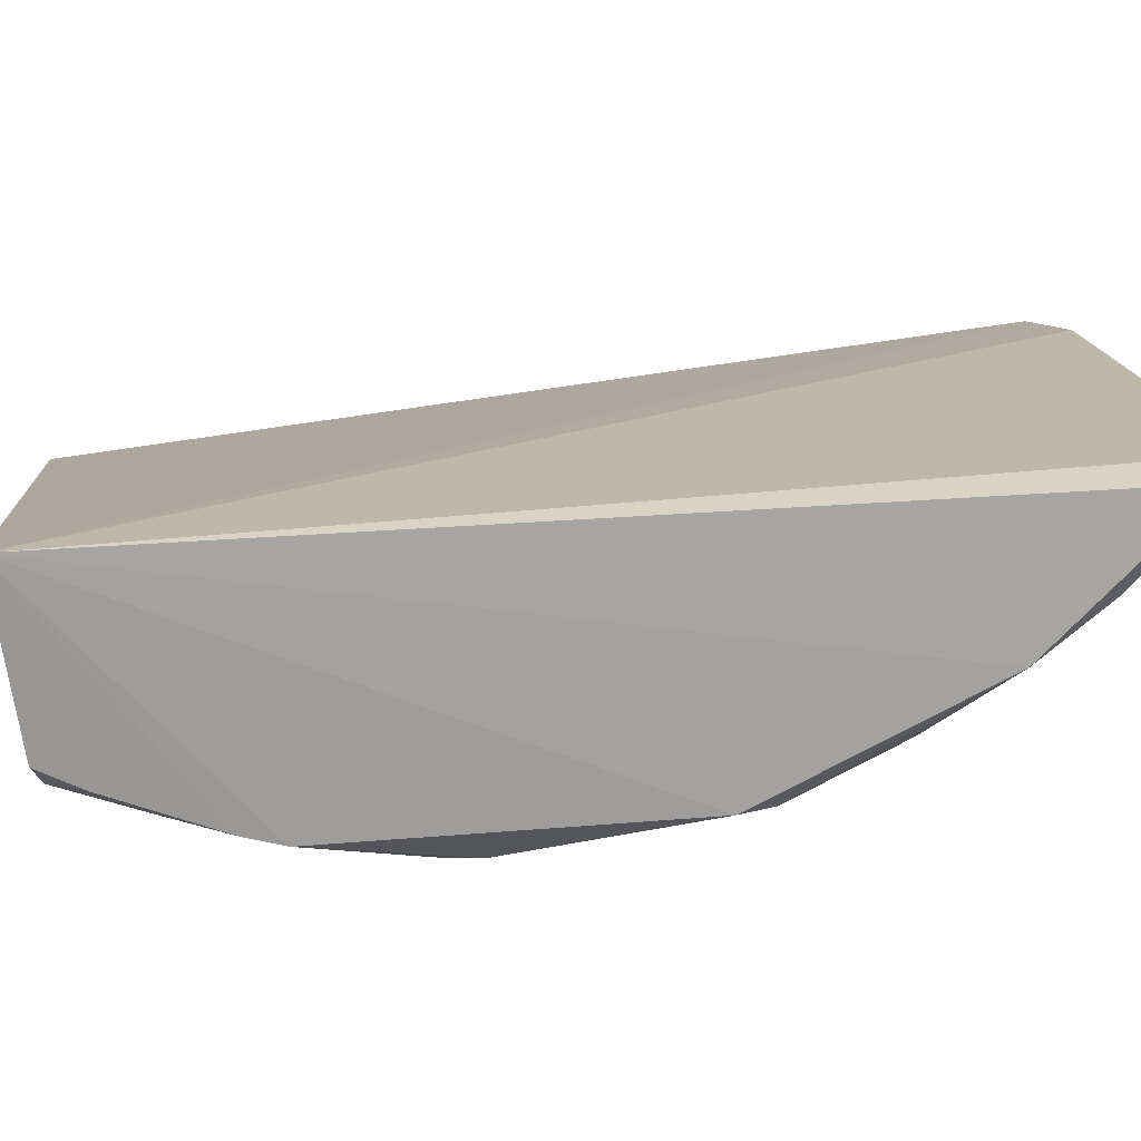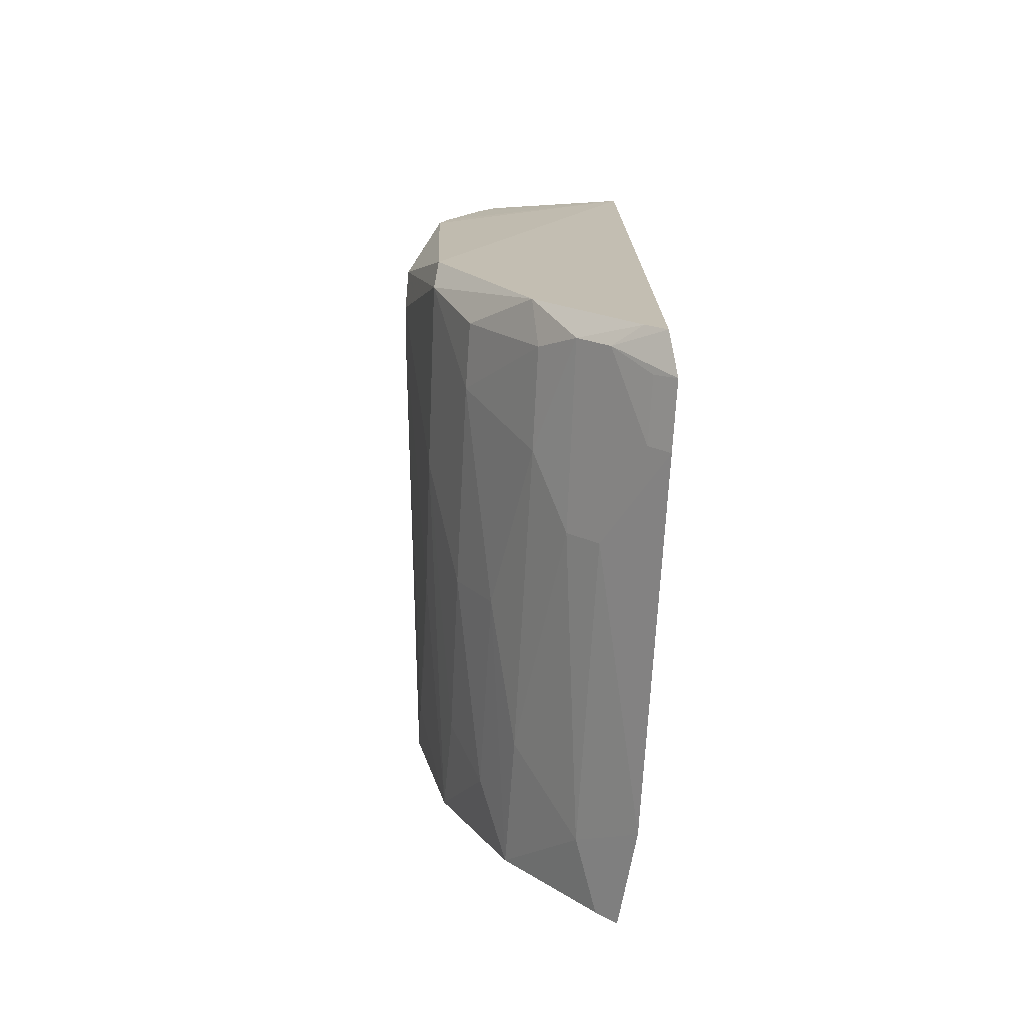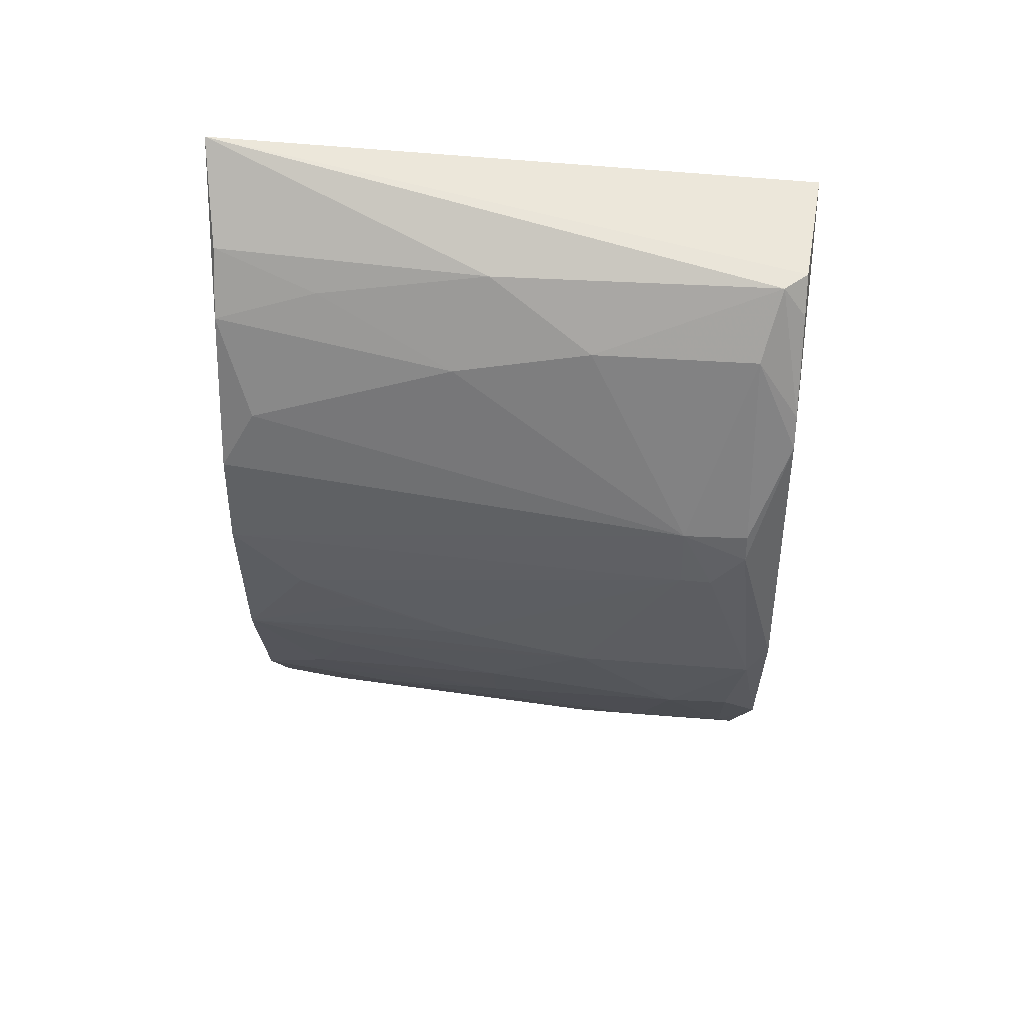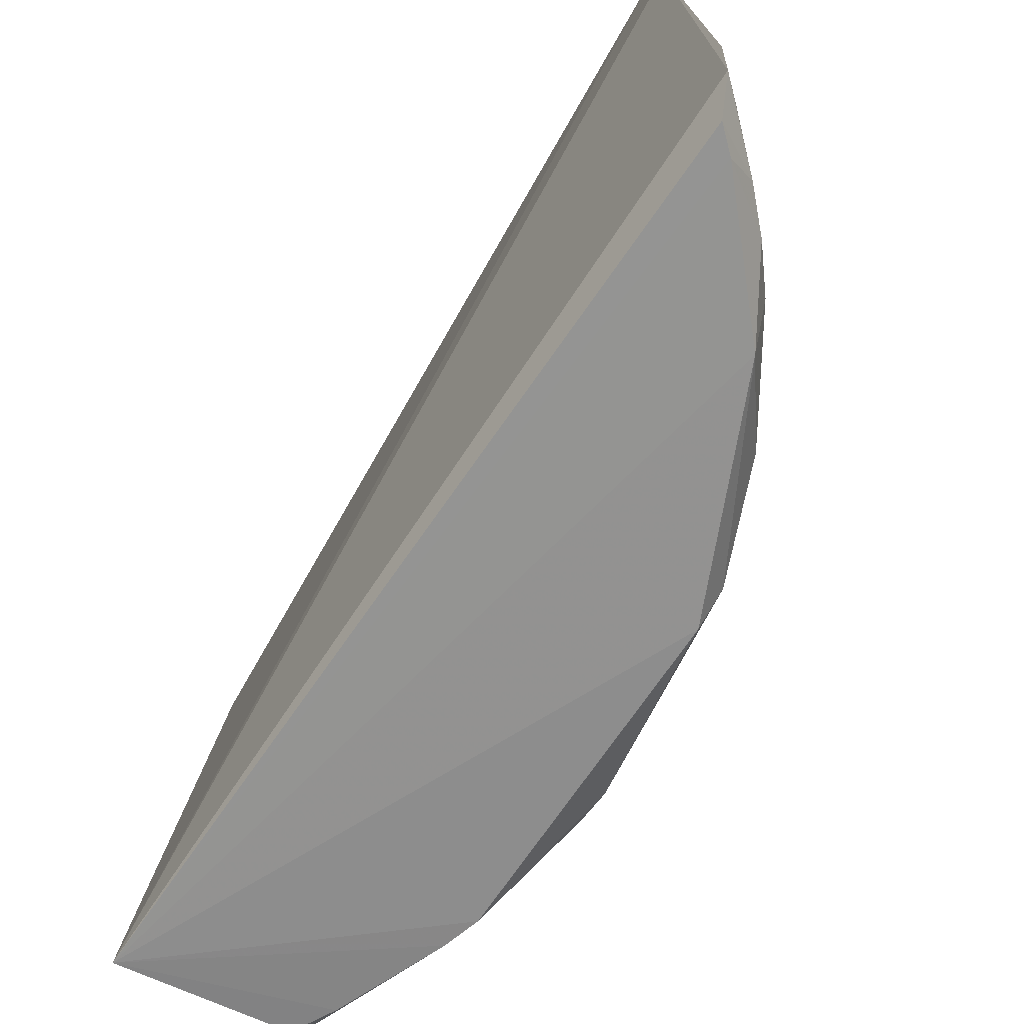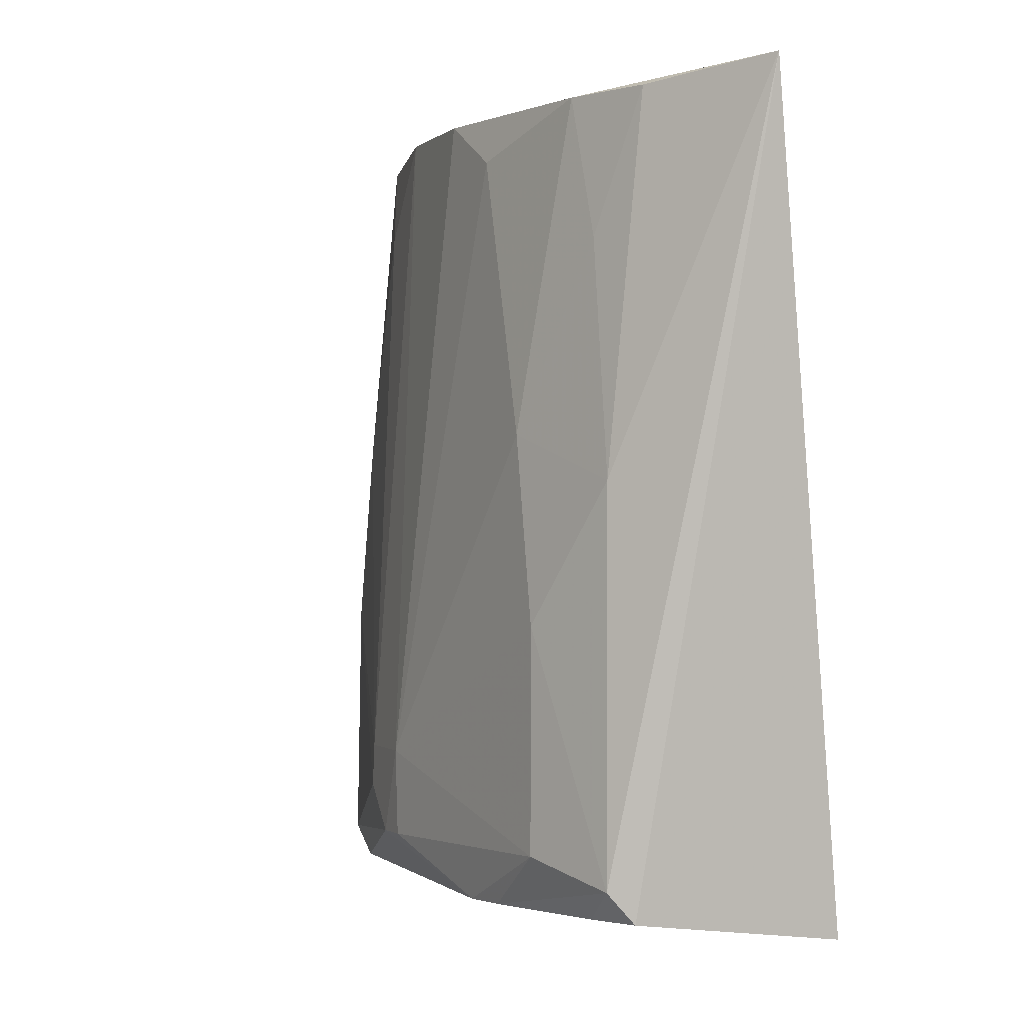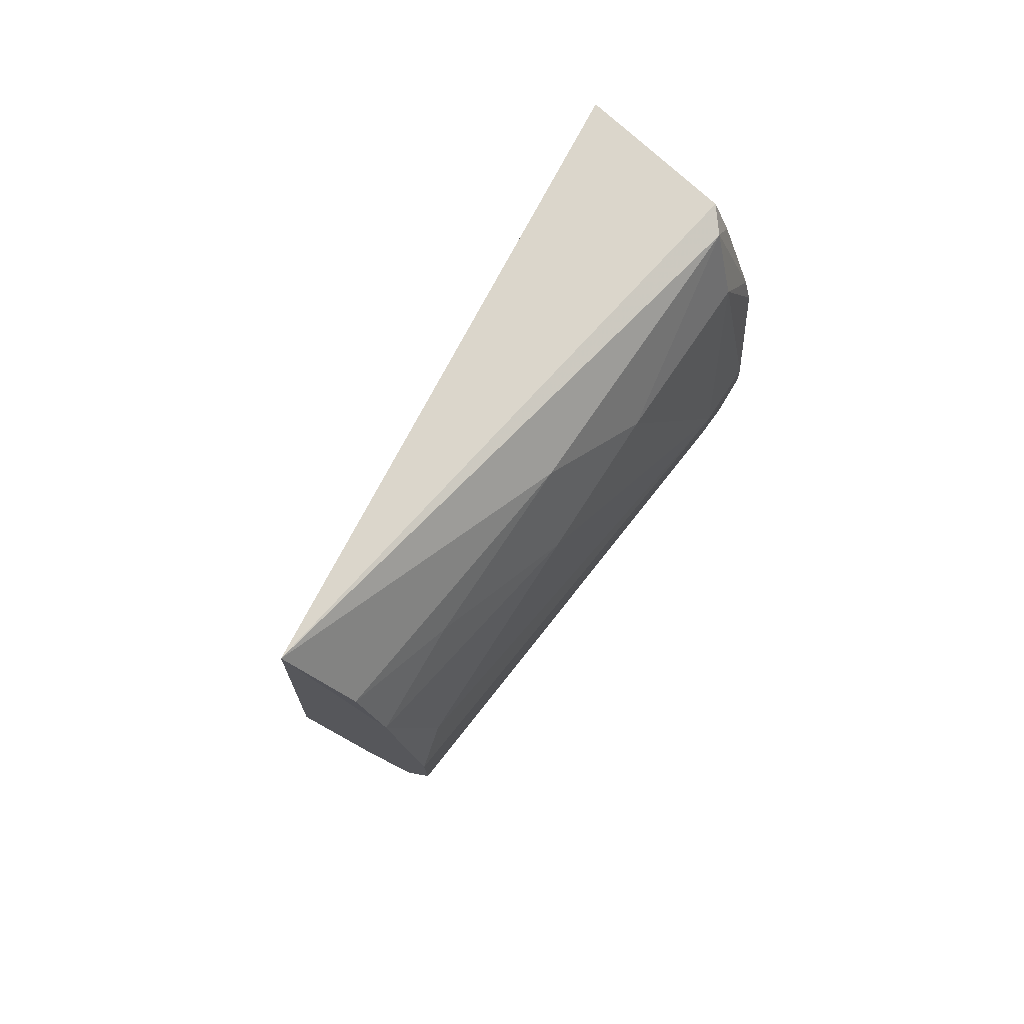
<metadata>
{"format":"obj","ext":"obj","renderer":"f3d","projection":"perspective","resolution":1024,"background":"white","views":[{"elev":-74.6,"azim":-87.6,"up":"+Z"},{"elev":-73.9,"azim":176.9,"up":"+Y"},{"elev":40.5,"azim":94.5,"up":"+Y"},{"elev":-66.5,"azim":-34.9,"up":"+Z"},{"elev":-0.7,"azim":160.0,"up":"+Z"},{"elev":76.5,"azim":34.3,"up":"+Y"}]}
</metadata>
<code>
v 0.1674 -0.198 -0.2352
v 0.2598 -0.08854 -0.4835
v 0.2595 -0.01802 -0.2363
v 0.205 0.1628 -0.231
v 0.1701 0.1319 -0.4998
v 0.2579 0.0939 -0.4749
v 0.2443 -0.08842 -0.2364
v 0.1663 -0.212 -0.4929
v 0.2756 0.009529 -0.4475
v 0.2445 0.09509 -0.2363
v 0.2443 0.1236 -0.483
v 0.2142 -0.1719 -0.4327
v 0.2578 -0.07566 -0.3424
v 0.2586 -0.07594 -0.4929
v 0.1625 -0.2074 -0.2813
v 0.2598 0.02488 -0.2362
v 0.2583 0.08249 -0.3423
v 0.2356 0.1255 -0.493
v 0.2436 0.1228 -0.3575
v 0.215 -0.1463 -0.2364
v 0.2143 -0.172 -0.4758
v 0.2588 -0.04559 -0.2667
v 0.2752 -0.01821 -0.4613
v 0.2431 -0.1298 -0.4478
v 0.2178 -0.1598 -0.4929
v 0.1623 -0.2223 -0.4765
v 0.1861 -0.1995 -0.4031
v 0.2579 0.09432 -0.4027
v 0.2577 0.05215 -0.2516
v 0.2628 0.05273 -0.493
v 0.2321 0.1235 -0.2362
v 0.2428 0.1095 -0.2818
v 0.2578 -0.06049 -0.297
v 0.2586 -0.08806 -0.4028
v 0.2747 -0.01816 -0.4476
v 0.2753 -0.00306 -0.4759
v 0.2427 -0.1296 -0.4758
v 0.2276 -0.1448 -0.3578
v 0.2 -0.1879 -0.4832
v 0.1864 -0.1854 -0.267
v 0.1626 -0.2226 -0.4475
v 0.2435 0.1092 -0.493
v 0.2592 0.06692 -0.493
v 0.2429 -0.1181 -0.3576
v 0.2747 0.009317 -0.4759
v 0.2143 -0.1568 -0.2972
v 0.1751 -0.2045 -0.4929
v 0.1871 -0.2007 -0.4832
v 0.199 -0.187 -0.4031
v 0.1763 -0.1906 -0.236
v 0.2426 -0.1029 -0.2819
v 0.228 -0.1299 -0.2669
v 0.1711 -0.2149 -0.4758
v 0.1714 -0.2152 -0.4479
f 5 1 4
f 7 3 4
f 7 4 1
f 15 1 5
f 16 10 4
f 16 4 3
f 16 3 9
f 18 5 4
f 18 4 11
f 19 11 4
f 20 7 1
f 22 3 7
f 24 12 21
f 25 5 14
f 25 14 2
f 26 15 5
f 26 5 8
f 28 17 9
f 28 9 6
f 28 19 17
f 28 6 11
f 28 11 19
f 29 16 9
f 29 9 17
f 29 17 10
f 29 10 16
f 30 14 5
f 31 19 4
f 31 4 10
f 32 10 17
f 32 17 19
f 32 31 10
f 32 19 31
f 33 22 7
f 33 7 13
f 33 13 22
f 34 2 23
f 34 24 2
f 34 13 7
f 35 22 13
f 35 34 23
f 35 13 34
f 35 3 22
f 35 23 9
f 35 9 3
f 36 23 2
f 36 2 14
f 36 14 30
f 36 9 23
f 37 24 21
f 37 2 24
f 37 25 2
f 37 21 25
f 38 12 24
f 39 25 21
f 39 21 12
f 40 1 15
f 40 15 27
f 41 27 15
f 41 15 26
f 42 5 18
f 42 18 11
f 43 11 6
f 43 6 30
f 43 42 11
f 43 30 5
f 43 5 42
f 44 24 34
f 44 38 24
f 45 36 30
f 45 30 6
f 45 6 9
f 45 9 36
f 46 38 20
f 46 12 38
f 46 20 40
f 47 25 39
f 47 8 5
f 47 5 25
f 48 26 8
f 48 47 39
f 48 8 47
f 49 39 12
f 49 48 39
f 49 40 27
f 49 46 40
f 49 12 46
f 50 40 20
f 50 20 1
f 50 1 40
f 51 44 34
f 51 34 7
f 52 20 38
f 52 38 44
f 52 44 51
f 52 51 7
f 52 7 20
f 53 41 26
f 53 26 48
f 54 27 41
f 54 53 48
f 54 41 53
f 54 49 27
f 54 48 49

</code>
